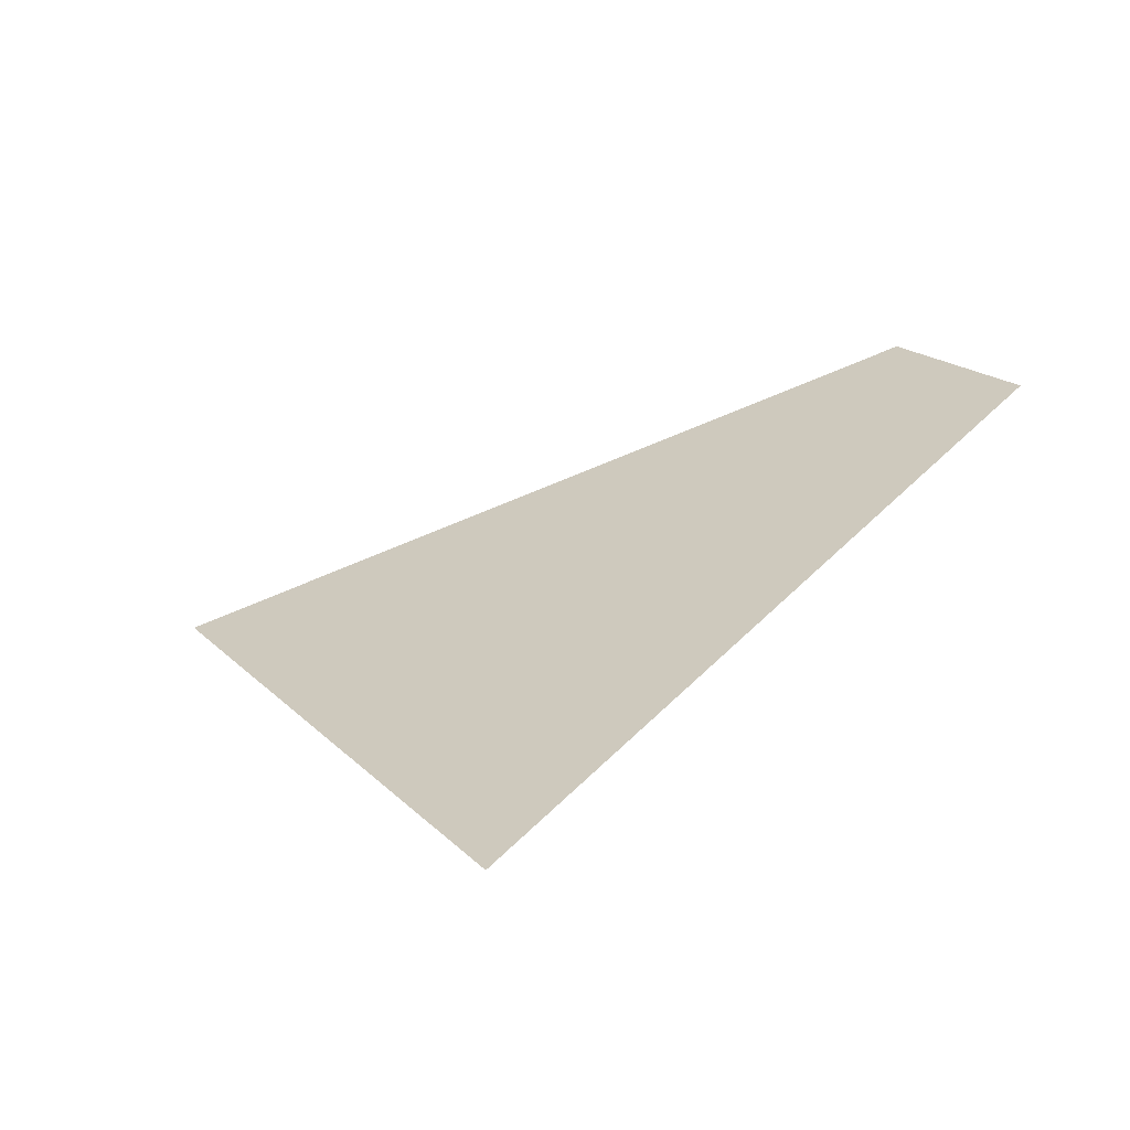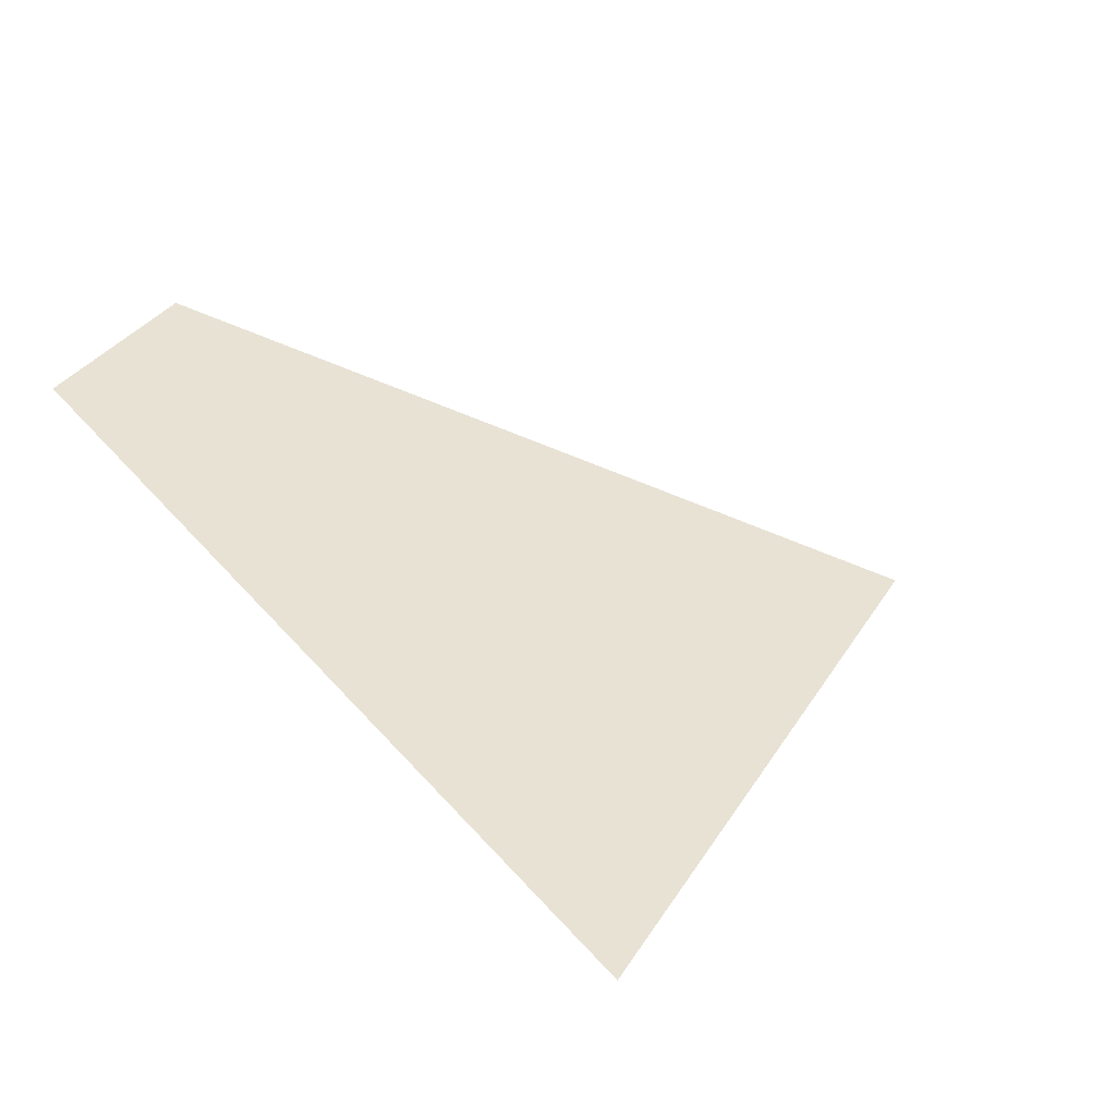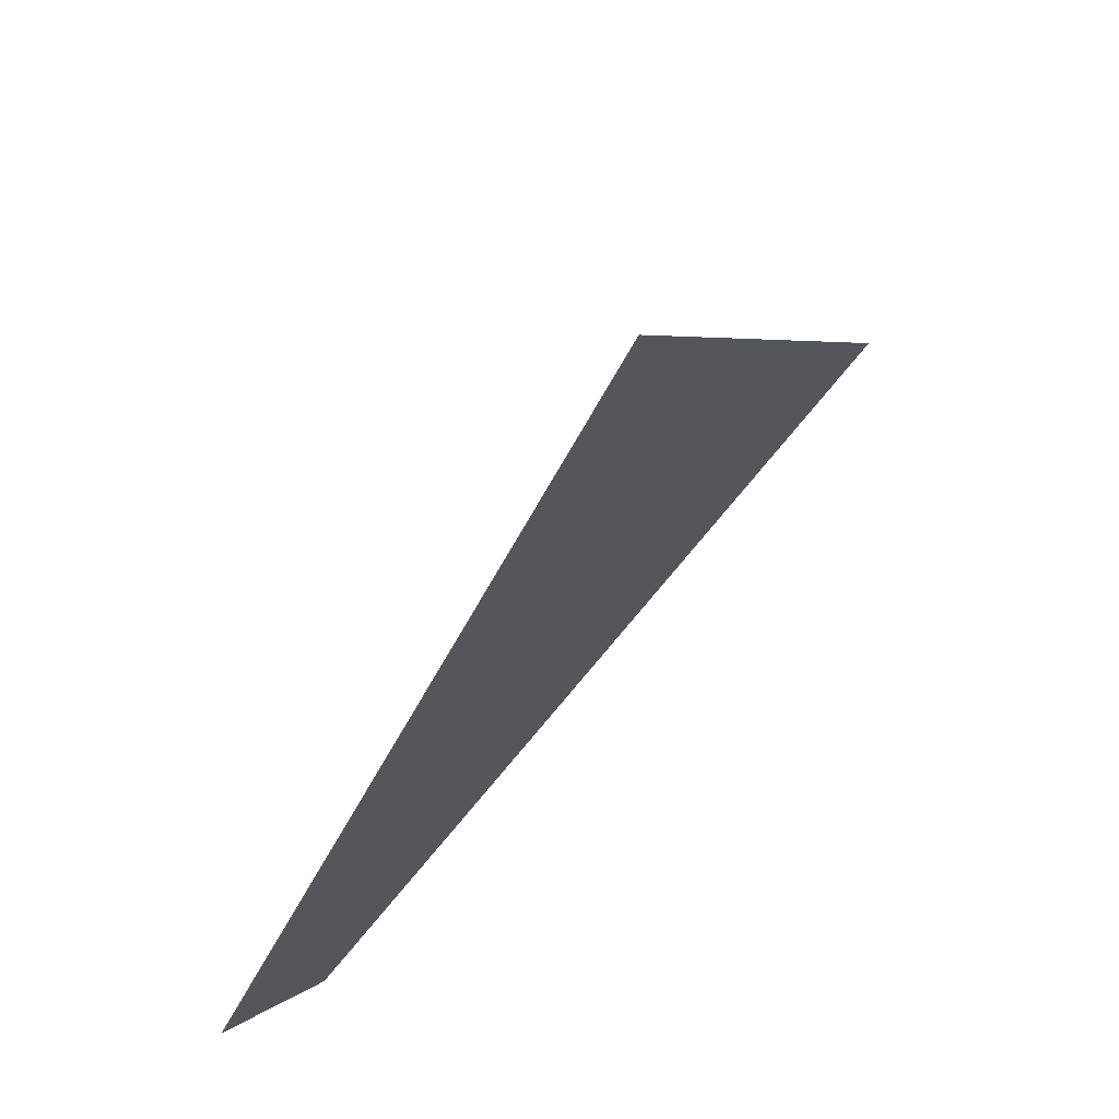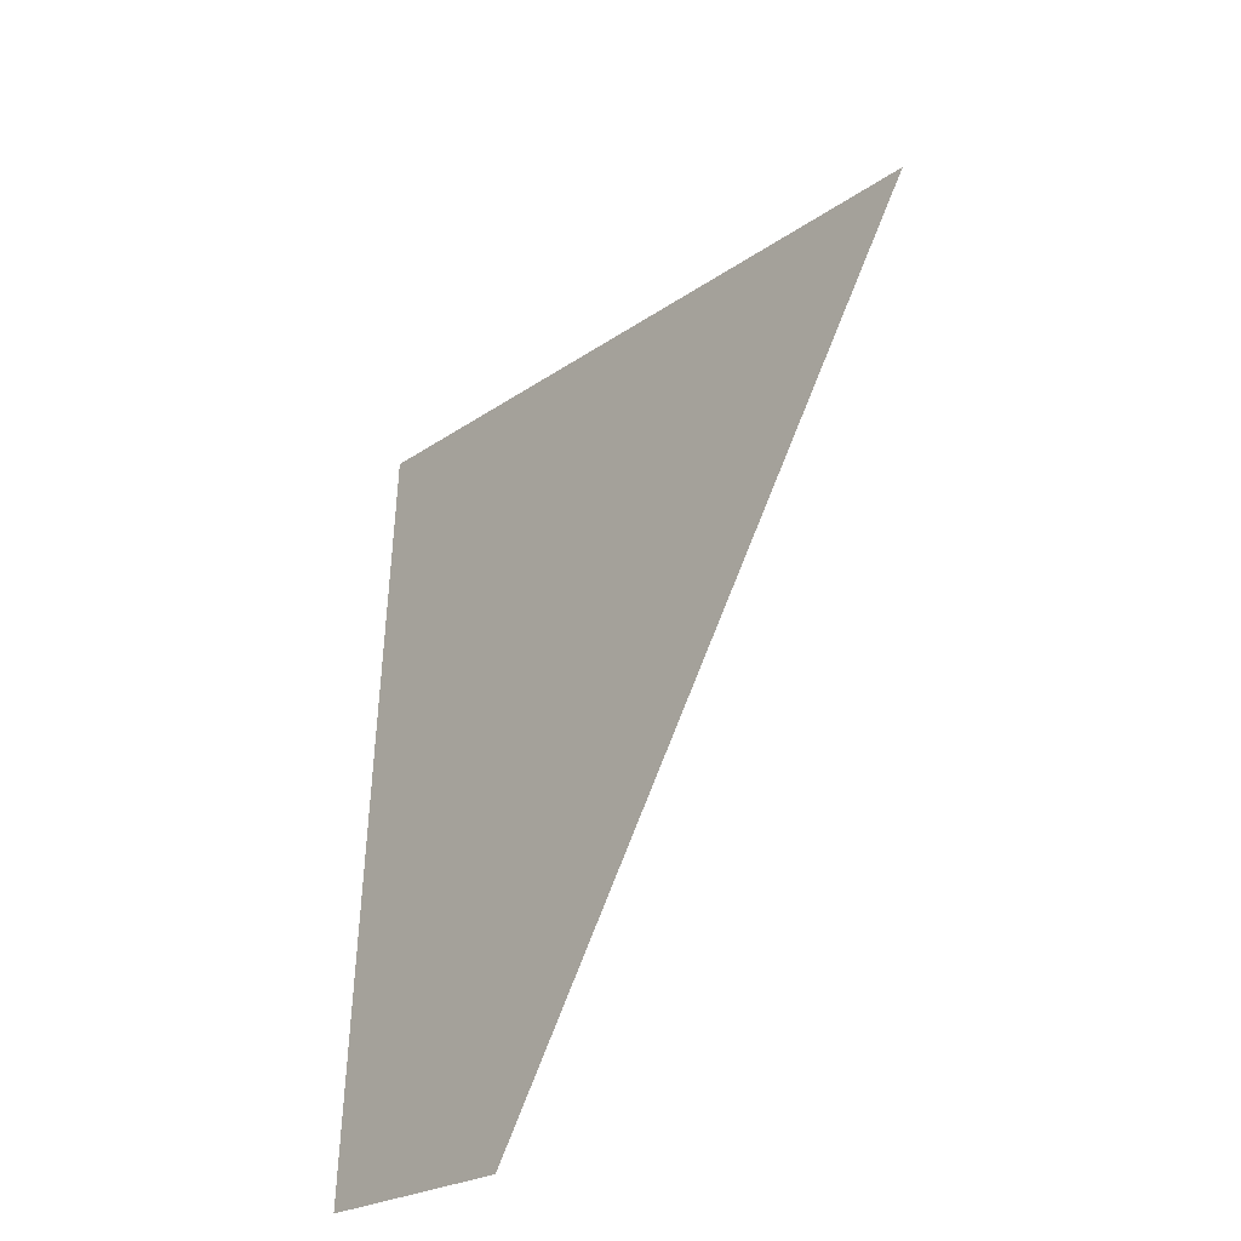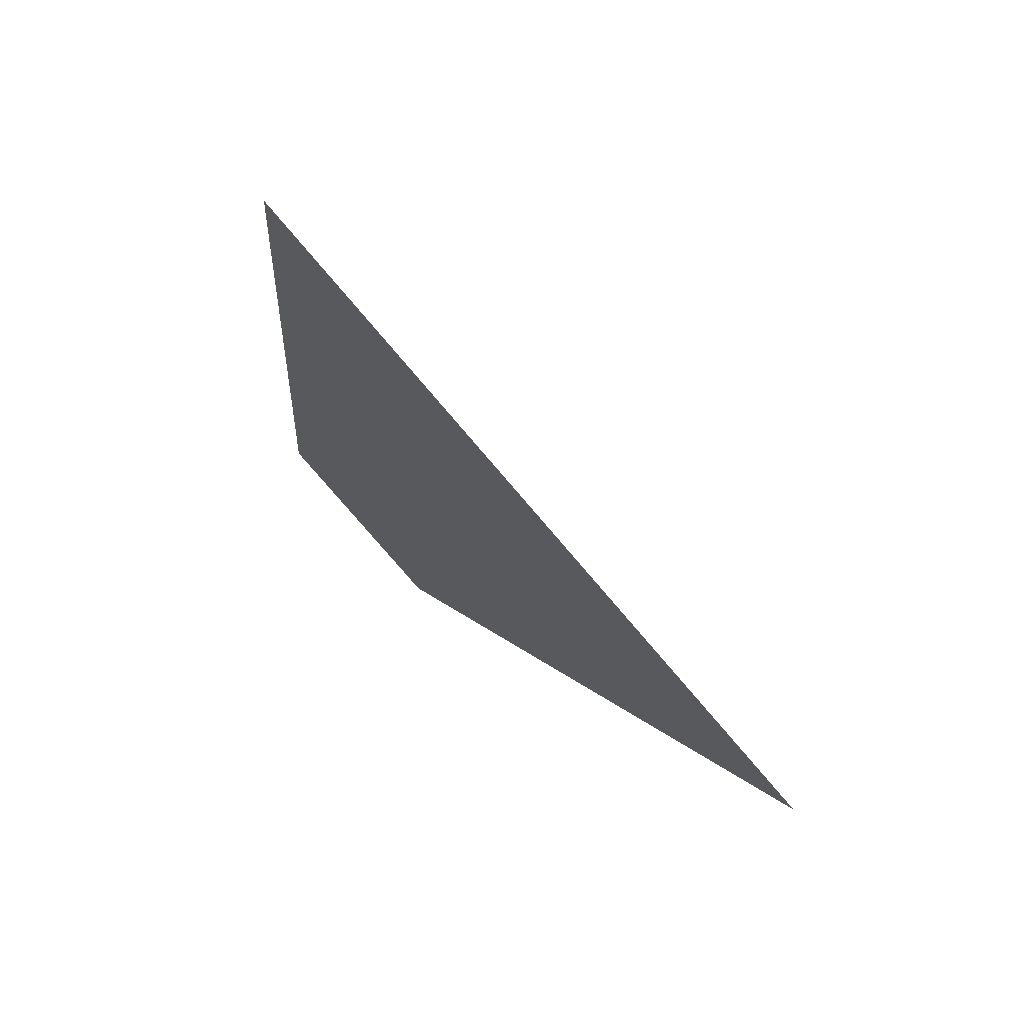
<metadata>
{"format":"obj","ext":"obj","renderer":"f3d","projection":"perspective","resolution":1024,"background":"white","views":[{"elev":17.3,"azim":-80.6,"up":"+Z"},{"elev":31.9,"azim":153.7,"up":"+Z"},{"elev":44.7,"azim":116.0,"up":"+Y"},{"elev":-70.5,"azim":-139.5,"up":"+Y"},{"elev":49.3,"azim":-144.8,"up":"+Y"}]}
</metadata>
<code>
g Eyesparkle1
v 0.03227 1.626 0.03695
v 0.03093 1.625 0.03695
v 0.02585 1.628 0.03473
v 0.0303 1.632 0.03473
g Eyesparkle1_0
f 3 2 1
f 4 3 1

</code>
